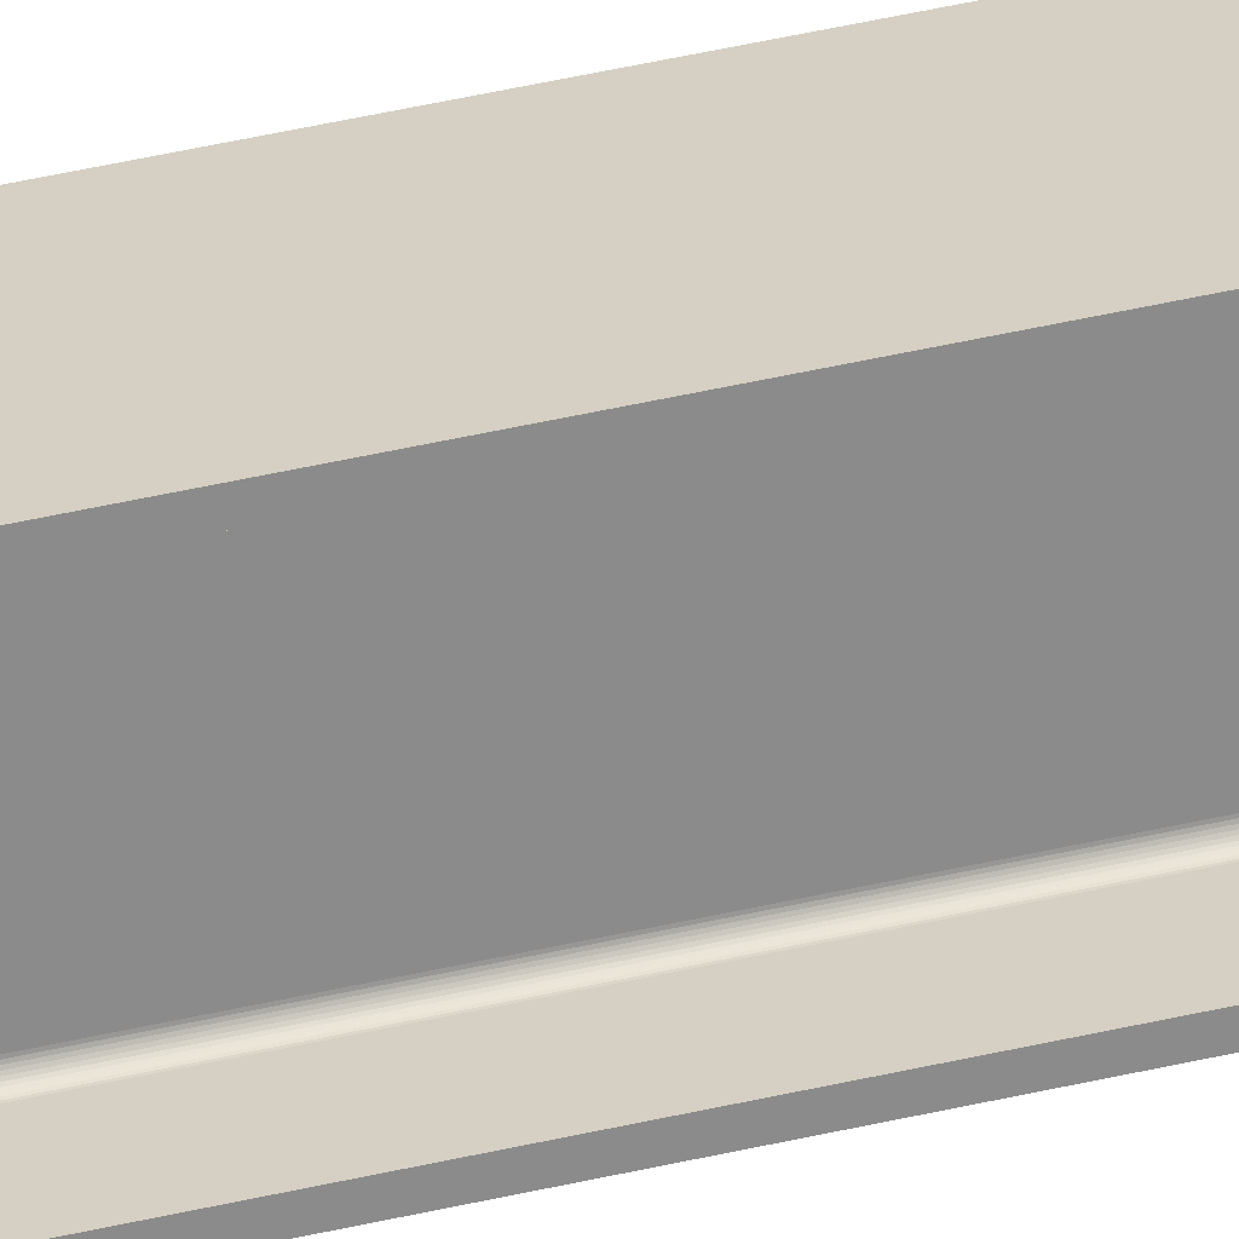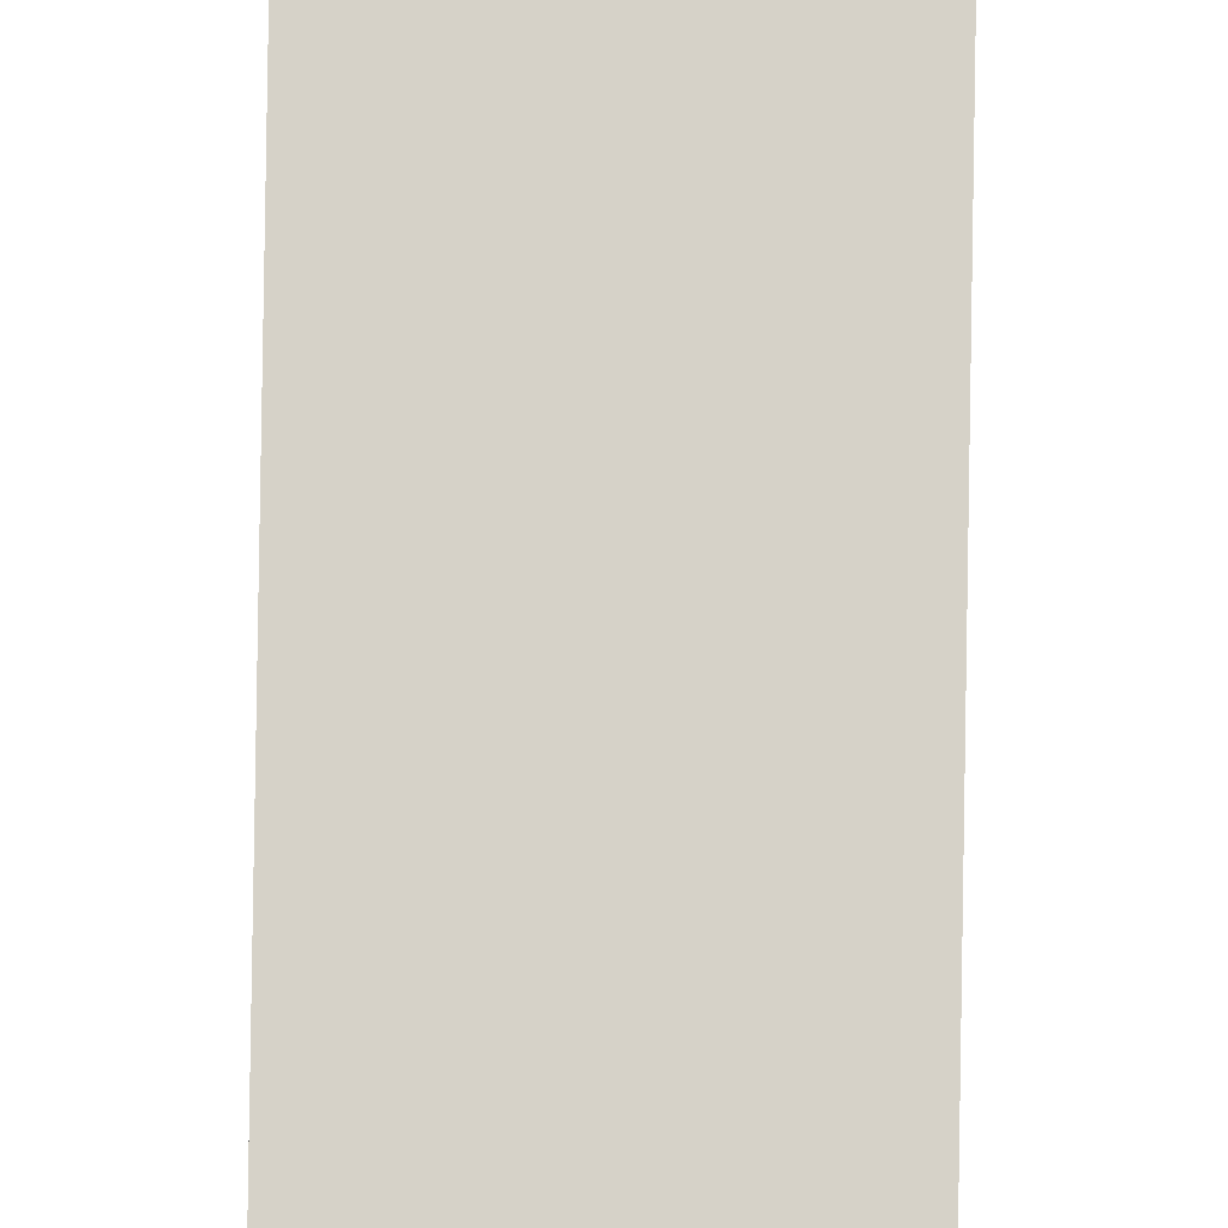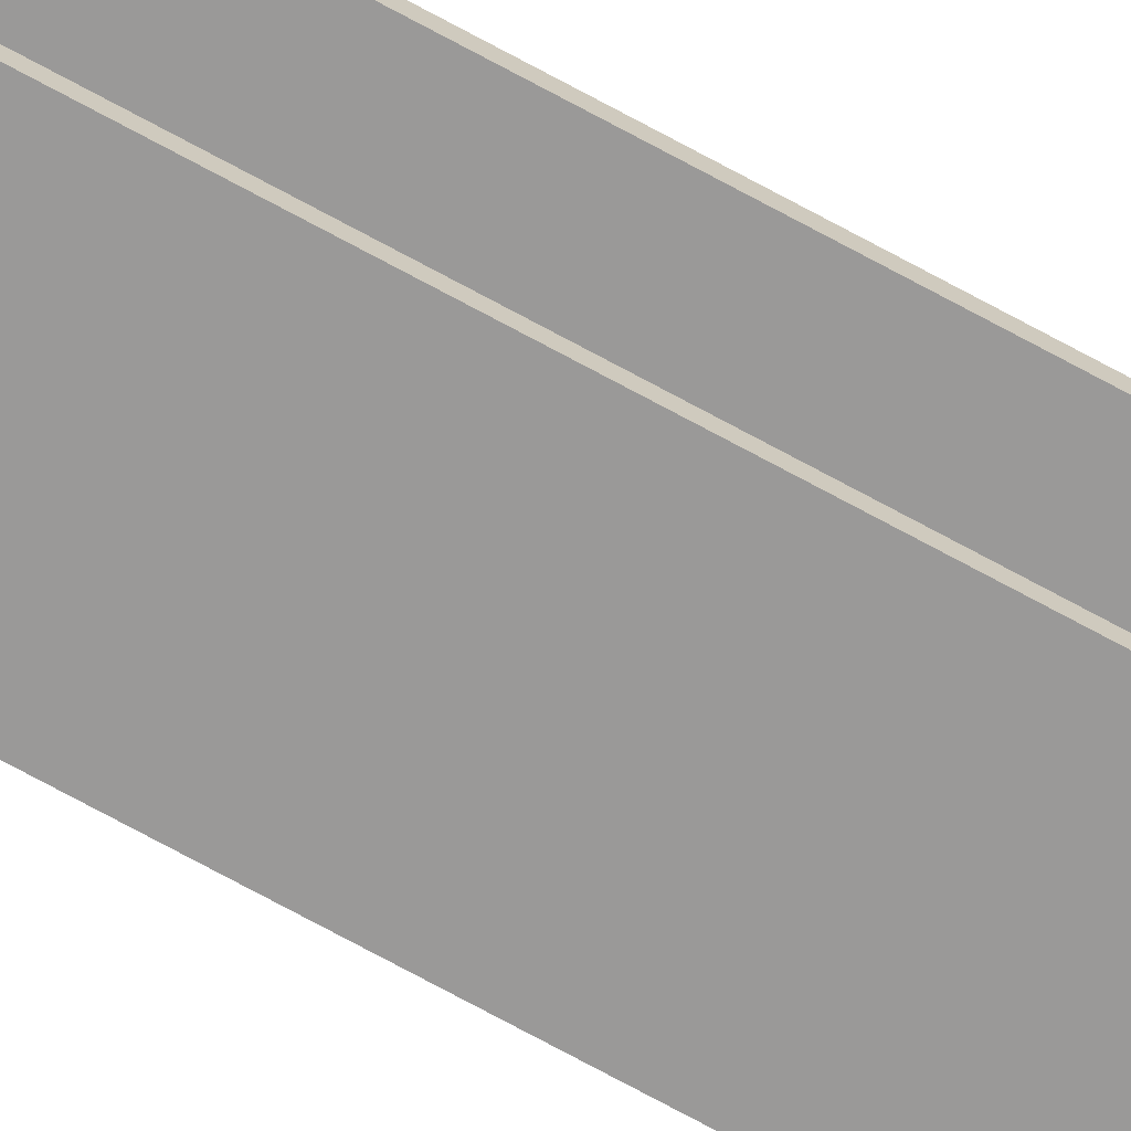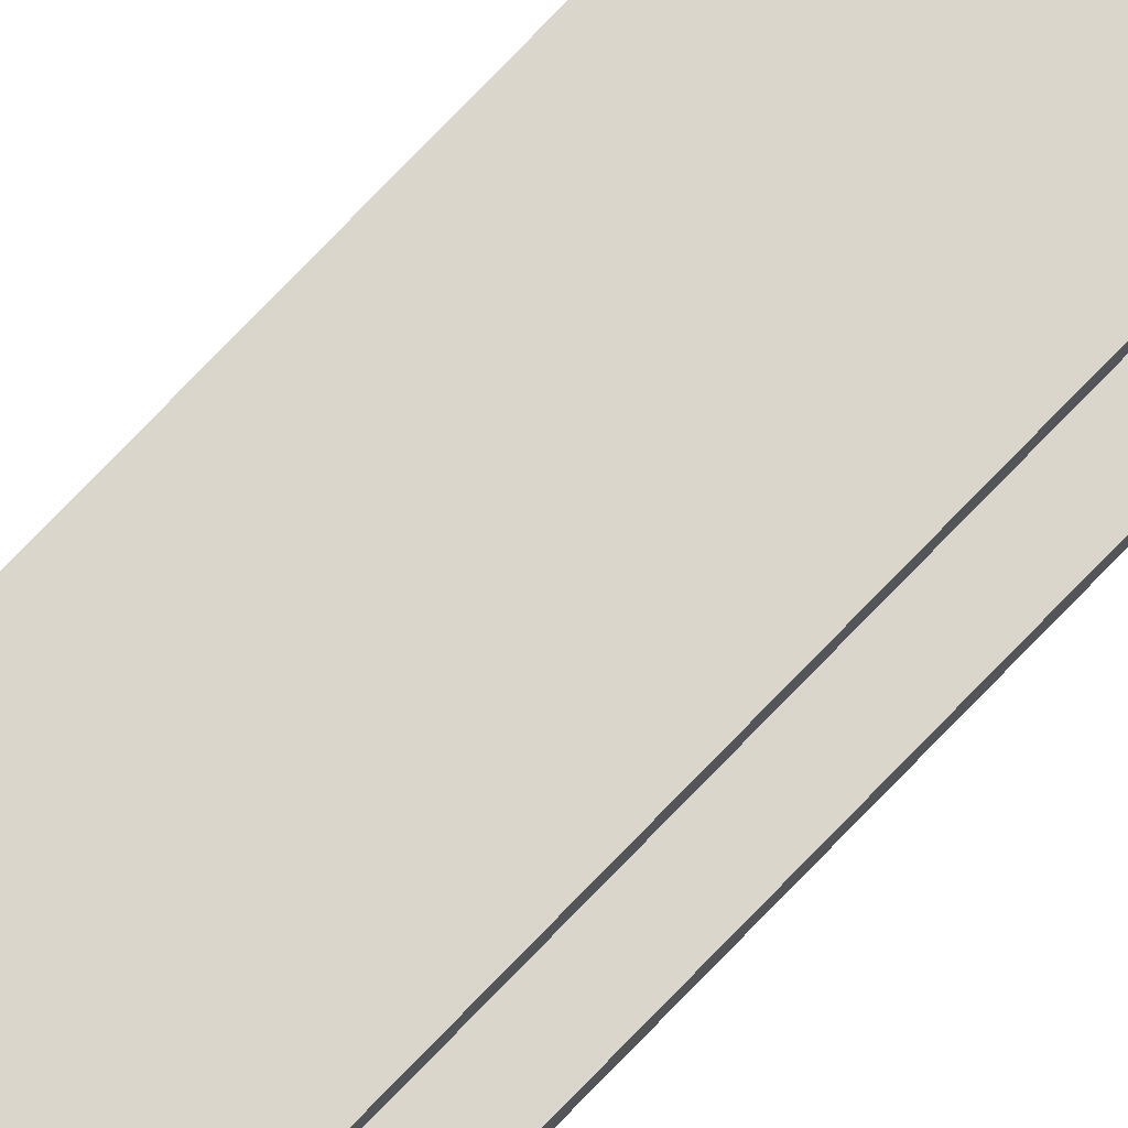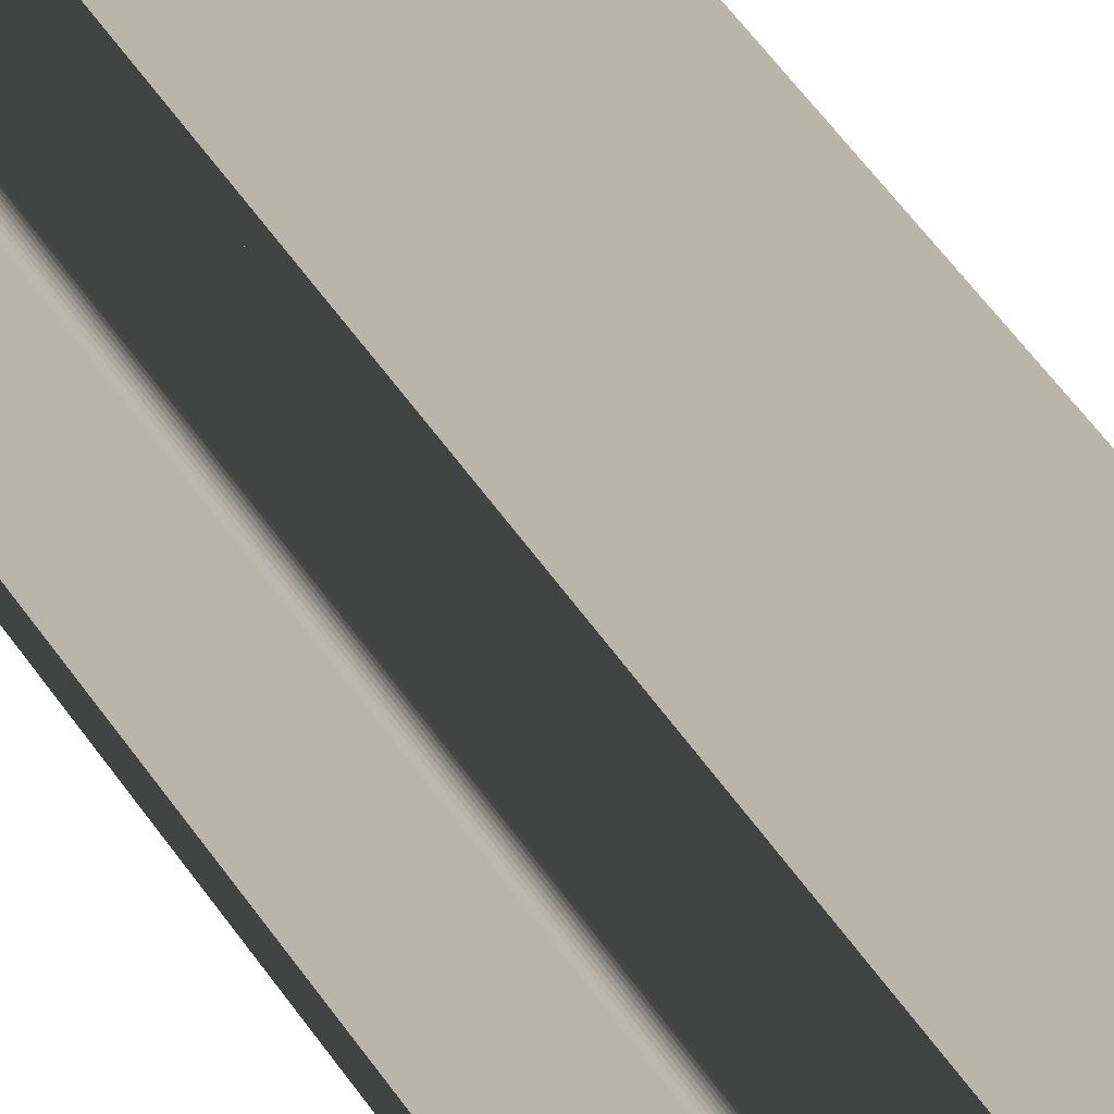
<metadata>
{"format":"obj","ext":"obj","renderer":"f3d","projection":"perspective","resolution":1024,"background":"white","views":[{"elev":26.3,"azim":-113.5,"up":"+Z"},{"elev":78.0,"azim":-179.1,"up":"+Z"},{"elev":-69.1,"azim":60.9,"up":"+Z"},{"elev":74.0,"azim":-136.4,"up":"+Z"},{"elev":13.6,"azim":-10.9,"up":"+Z"}]}
</metadata>
<code>
v 3891 20.19 4402
v 3891 7775 4402
v 4091 7775 4402
v 4091 20.19 4402
v 4091 20.19 4402
v 4091 7775 4402
v 4091 7775 4387
v 4091 20.19 4387
v 4091 20.19 4387
v 4091 7775 4387
v 4009 7775 4387
v 4009 20.19 4387
v 4009 20.19 4387
v 4009 7775 4387
v 4007 7775 4387
v 4007 20.19 4387
v 4007 20.19 4387
v 4007 7775 4387
v 4006 7775 4387
v 4006 20.19 4387
v 4006 20.19 4387
v 4006 7775 4387
v 4004 7775 4386
v 4004 20.19 4386
v 4004 20.19 4386
v 4004 7775 4386
v 4003 7775 4385
v 4003 20.19 4385
v 4003 20.19 4385
v 4003 7775 4385
v 4002 7775 4384
v 4002 20.19 4384
v 4002 20.19 4384
v 4002 7775 4384
v 4001 7775 4383
v 4001 20.19 4383
v 4001 20.19 4383
v 4001 7775 4383
v 4000 7775 4382
v 4000 20.19 4382
v 4000 20.19 4382
v 4000 7775 4382
v 3999 7775 4380
v 3999 20.19 4380
v 3999 20.19 4380
v 3999 7775 4380
v 3999 7775 4379
v 3999 20.19 4379
v 3999 20.19 4379
v 3999 7775 4379
v 3999 7775 4377
v 3999 20.19 4377
v 3999 20.19 4377
v 3999 7775 4377
v 3999 7775 4187
v 3999 20.19 4187
v 3999 20.19 4187
v 3999 7775 4187
v 3999 7775 4186
v 3999 20.19 4186
v 3999 20.19 4186
v 3999 7775 4186
v 3999 7775 4184
v 3999 20.19 4184
v 3999 20.19 4184
v 3999 7775 4184
v 4000 7775 4183
v 4000 20.19 4183
v 4000 20.19 4183
v 4000 7775 4183
v 4001 7775 4181
v 4001 20.19 4181
v 4001 20.19 4181
v 4001 7775 4181
v 4002 7775 4180
v 4002 20.19 4180
v 4002 20.19 4180
v 4002 7775 4180
v 4003 7775 4179
v 4003 20.19 4179
v 4003 20.19 4179
v 4003 7775 4179
v 4004 7775 4178
v 4004 20.19 4178
v 4004 20.19 4178
v 4004 7775 4178
v 4006 7775 4178
v 4006 20.19 4178
v 4006 20.19 4178
v 4006 7775 4178
v 4007 7775 4177
v 4007 20.19 4177
v 4007 20.19 4177
v 4007 7775 4177
v 4009 7775 4177
v 4009 20.19 4177
v 4009 20.19 4177
v 4009 7775 4177
v 4091 7775 4177
v 4091 20.19 4177
v 4091 20.19 4177
v 4091 7775 4177
v 4091 7775 4162
v 4091 20.19 4162
v 4091 20.19 4162
v 4091 7775 4162
v 3891 7775 4162
v 3891 20.19 4162
v 3891 20.19 4162
v 3891 7775 4162
v 3891 7775 4177
v 3891 20.19 4177
v 3891 20.19 4177
v 3891 7775 4177
v 3974 7775 4177
v 3974 20.19 4177
v 3974 20.19 4177
v 3974 7775 4177
v 3975 7775 4177
v 3975 20.19 4177
v 3975 20.19 4177
v 3975 7775 4177
v 3977 7775 4178
v 3977 20.19 4178
v 3977 20.19 4178
v 3977 7775 4178
v 3978 7775 4178
v 3978 20.19 4178
v 3978 20.19 4178
v 3978 7775 4178
v 3980 7775 4179
v 3980 20.19 4179
v 3980 20.19 4179
v 3980 7775 4179
v 3981 7775 4180
v 3981 20.19 4180
v 3981 20.19 4180
v 3981 7775 4180
v 3982 7775 4181
v 3982 20.19 4181
v 3982 20.19 4181
v 3982 7775 4181
v 3983 7775 4183
v 3983 20.19 4183
v 3983 20.19 4183
v 3983 7775 4183
v 3983 7775 4184
v 3983 20.19 4184
v 3983 20.19 4184
v 3983 7775 4184
v 3984 7775 4186
v 3984 20.19 4186
v 3984 20.19 4186
v 3984 7775 4186
v 3984 7775 4187
v 3984 20.19 4187
v 3984 20.19 4187
v 3984 7775 4187
v 3984 7775 4377
v 3984 20.19 4377
v 3984 20.19 4377
v 3984 7775 4377
v 3984 7775 4379
v 3984 20.19 4379
v 3984 20.19 4379
v 3984 7775 4379
v 3983 7775 4380
v 3983 20.19 4380
v 3983 20.19 4380
v 3983 7775 4380
v 3983 7775 4382
v 3983 20.19 4382
v 3983 20.19 4382
v 3983 7775 4382
v 3982 7775 4383
v 3982 20.19 4383
v 3982 20.19 4383
v 3982 7775 4383
v 3981 7775 4384
v 3981 20.19 4384
v 3981 20.19 4384
v 3981 7775 4384
v 3980 7775 4385
v 3980 20.19 4385
v 3980 20.19 4385
v 3980 7775 4385
v 3978 7775 4386
v 3978 20.19 4386
v 3978 20.19 4386
v 3978 7775 4386
v 3977 7775 4387
v 3977 20.19 4387
v 3977 20.19 4387
v 3977 7775 4387
v 3975 7775 4387
v 3975 20.19 4387
v 3975 20.19 4387
v 3975 7775 4387
v 3974 7775 4387
v 3974 20.19 4387
v 3974 20.19 4387
v 3974 7775 4387
v 3891 7775 4387
v 3891 20.19 4387
v 3891 20.19 4387
v 3891 7775 4387
v 3891 7775 4402
v 3891 20.19 4402
v 3891 20.19 4402
v 4091 20.19 4402
v 4091 20.19 4387
v 4009 20.19 4387
v 4007 20.19 4387
v 4006 20.19 4387
v 4004 20.19 4386
v 4003 20.19 4385
v 4002 20.19 4384
v 4001 20.19 4383
v 4000 20.19 4382
v 3999 20.19 4380
v 3999 20.19 4379
v 3999 20.19 4377
v 3999 20.19 4187
v 3999 20.19 4186
v 3999 20.19 4184
v 4000 20.19 4183
v 4001 20.19 4181
v 4002 20.19 4180
v 4003 20.19 4179
v 4004 20.19 4178
v 4006 20.19 4178
v 4007 20.19 4177
v 4009 20.19 4177
v 4091 20.19 4177
v 4091 20.19 4162
v 3891 20.19 4162
v 3891 20.19 4177
v 3974 20.19 4177
v 3975 20.19 4177
v 3977 20.19 4178
v 3978 20.19 4178
v 3980 20.19 4179
v 3981 20.19 4180
v 3982 20.19 4181
v 3983 20.19 4183
v 3983 20.19 4184
v 3984 20.19 4186
v 3984 20.19 4187
v 3984 20.19 4377
v 3984 20.19 4379
v 3983 20.19 4380
v 3983 20.19 4382
v 3982 20.19 4383
v 3981 20.19 4384
v 3980 20.19 4385
v 3978 20.19 4386
v 3977 20.19 4387
v 3975 20.19 4387
v 3974 20.19 4387
v 3891 20.19 4387
v 4091 7775 4402
v 3891 7775 4402
v 3891 7775 4387
v 3974 7775 4387
v 3975 7775 4387
v 3977 7775 4387
v 3978 7775 4386
v 3980 7775 4385
v 3981 7775 4384
v 3982 7775 4383
v 3983 7775 4382
v 3983 7775 4380
v 3984 7775 4379
v 3984 7775 4377
v 3984 7775 4187
v 3984 7775 4186
v 3983 7775 4184
v 3983 7775 4183
v 3982 7775 4181
v 3981 7775 4180
v 3980 7775 4179
v 3978 7775 4178
v 3977 7775 4178
v 3975 7775 4177
v 3974 7775 4177
v 3891 7775 4177
v 3891 7775 4162
v 4091 7775 4162
v 4091 7775 4177
v 4009 7775 4177
v 4007 7775 4177
v 4006 7775 4178
v 4004 7775 4178
v 4003 7775 4179
v 4002 7775 4180
v 4001 7775 4181
v 4000 7775 4183
v 3999 7775 4184
v 3999 7775 4186
v 3999 7775 4187
v 3999 7775 4377
v 3999 7775 4379
v 3999 7775 4380
v 4000 7775 4382
v 4001 7775 4383
v 4002 7775 4384
v 4003 7775 4385
v 4004 7775 4386
v 4006 7775 4387
v 4007 7775 4387
v 4009 7775 4387
v 4091 7775 4387
f 288 290 289
f 312 311 261
f 288 291 290
f 311 310 261
f 293 275 294
f 294 275 295
f 295 275 296
f 296 275 297
f 297 275 298
f 298 275 299
f 299 275 300
f 300 275 301
f 275 274 301
f 301 274 302
f 302 274 303
f 303 274 304
f 304 274 305
f 305 274 306
f 306 274 307
f 307 274 308
f 293 276 275
f 274 273 308
f 293 277 276
f 273 272 308
f 293 278 277
f 272 271 308
f 288 279 291
f 291 279 292
f 292 279 293
f 293 279 278
f 271 270 308
f 308 270 309
f 309 270 310
f 310 270 261
f 288 280 279
f 270 269 261
f 288 281 280
f 269 268 261
f 288 282 281
f 268 267 261
f 288 283 282
f 267 266 261
f 288 284 283
f 266 265 261
f 288 285 284
f 265 264 261
f 288 287 285
f 287 286 285
f 264 263 261
f 263 262 261
f 210 212 211
f 234 233 235
f 210 213 212
f 233 232 235
f 215 249 216
f 216 249 217
f 217 249 218
f 218 249 219
f 219 249 220
f 220 249 221
f 221 249 222
f 222 249 223
f 249 248 223
f 223 248 224
f 224 248 225
f 225 248 226
f 226 248 227
f 227 248 228
f 228 248 229
f 229 248 230
f 215 250 249
f 248 247 230
f 215 251 250
f 247 246 230
f 215 252 251
f 246 245 230
f 210 253 213
f 213 253 214
f 214 253 215
f 215 253 252
f 245 244 230
f 230 244 231
f 231 244 232
f 232 244 235
f 210 254 253
f 244 243 235
f 210 255 254
f 243 242 235
f 210 256 255
f 242 241 235
f 210 257 256
f 241 240 235
f 210 258 257
f 240 239 235
f 210 259 258
f 239 238 235
f 210 209 259
f 209 260 259
f 238 237 235
f 237 236 235
f 207 205 208
f 207 206 205
f 203 201 204
f 203 202 201
f 199 197 200
f 199 198 197
f 195 193 196
f 195 194 193
f 191 189 192
f 191 190 189
f 187 185 188
f 187 186 185
f 183 181 184
f 183 182 181
f 179 177 180
f 179 178 177
f 175 173 176
f 175 174 173
f 171 169 172
f 171 170 169
f 167 165 168
f 167 166 165
f 163 161 164
f 163 162 161
f 159 157 160
f 159 158 157
f 155 153 156
f 155 154 153
f 151 149 152
f 151 150 149
f 147 145 148
f 147 146 145
f 143 141 144
f 143 142 141
f 139 137 140
f 139 138 137
f 135 133 136
f 135 134 133
f 131 129 132
f 131 130 129
f 127 125 128
f 127 126 125
f 123 121 124
f 123 122 121
f 119 117 120
f 119 118 117
f 115 113 116
f 115 114 113
f 111 109 112
f 111 110 109
f 107 105 108
f 107 106 105
f 103 101 104
f 103 102 101
f 99 97 100
f 99 98 97
f 95 93 96
f 95 94 93
f 91 89 92
f 91 90 89
f 87 85 88
f 87 86 85
f 83 81 84
f 83 82 81
f 79 77 80
f 79 78 77
f 75 73 76
f 75 74 73
f 71 69 72
f 71 70 69
f 67 65 68
f 67 66 65
f 63 61 64
f 63 62 61
f 59 57 60
f 59 58 57
f 55 53 56
f 55 54 53
f 51 49 52
f 51 50 49
f 47 45 48
f 47 46 45
f 43 41 44
f 43 42 41
f 39 37 40
f 39 38 37
f 35 33 36
f 35 34 33
f 31 29 32
f 31 30 29
f 27 25 28
f 27 26 25
f 23 21 24
f 23 22 21
f 19 17 20
f 19 18 17
f 15 13 16
f 15 14 13
f 11 9 12
f 11 10 9
f 7 5 8
f 7 6 5
f 3 1 4
f 3 2 1

</code>
